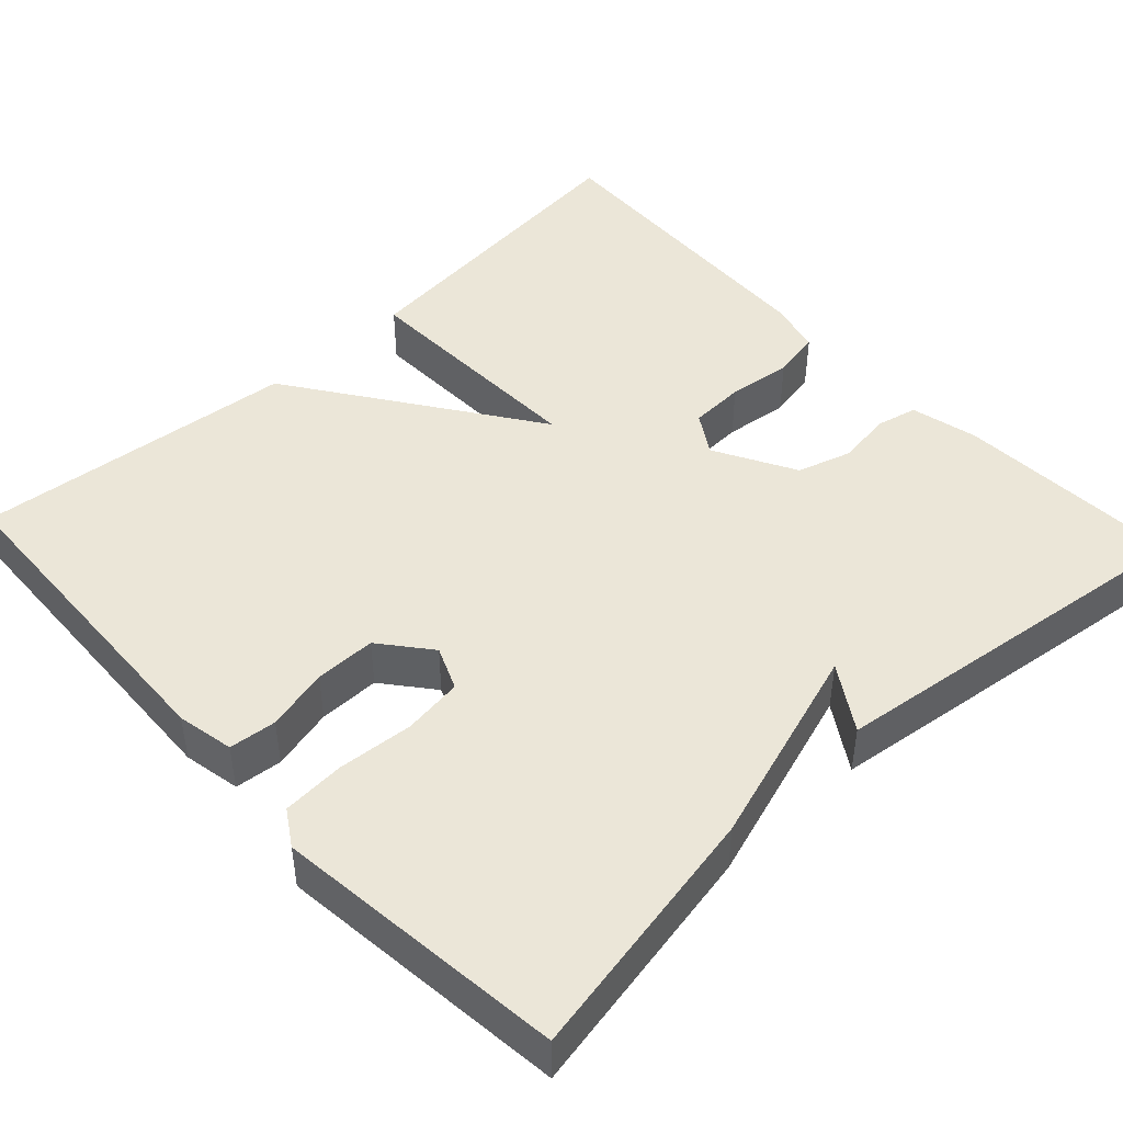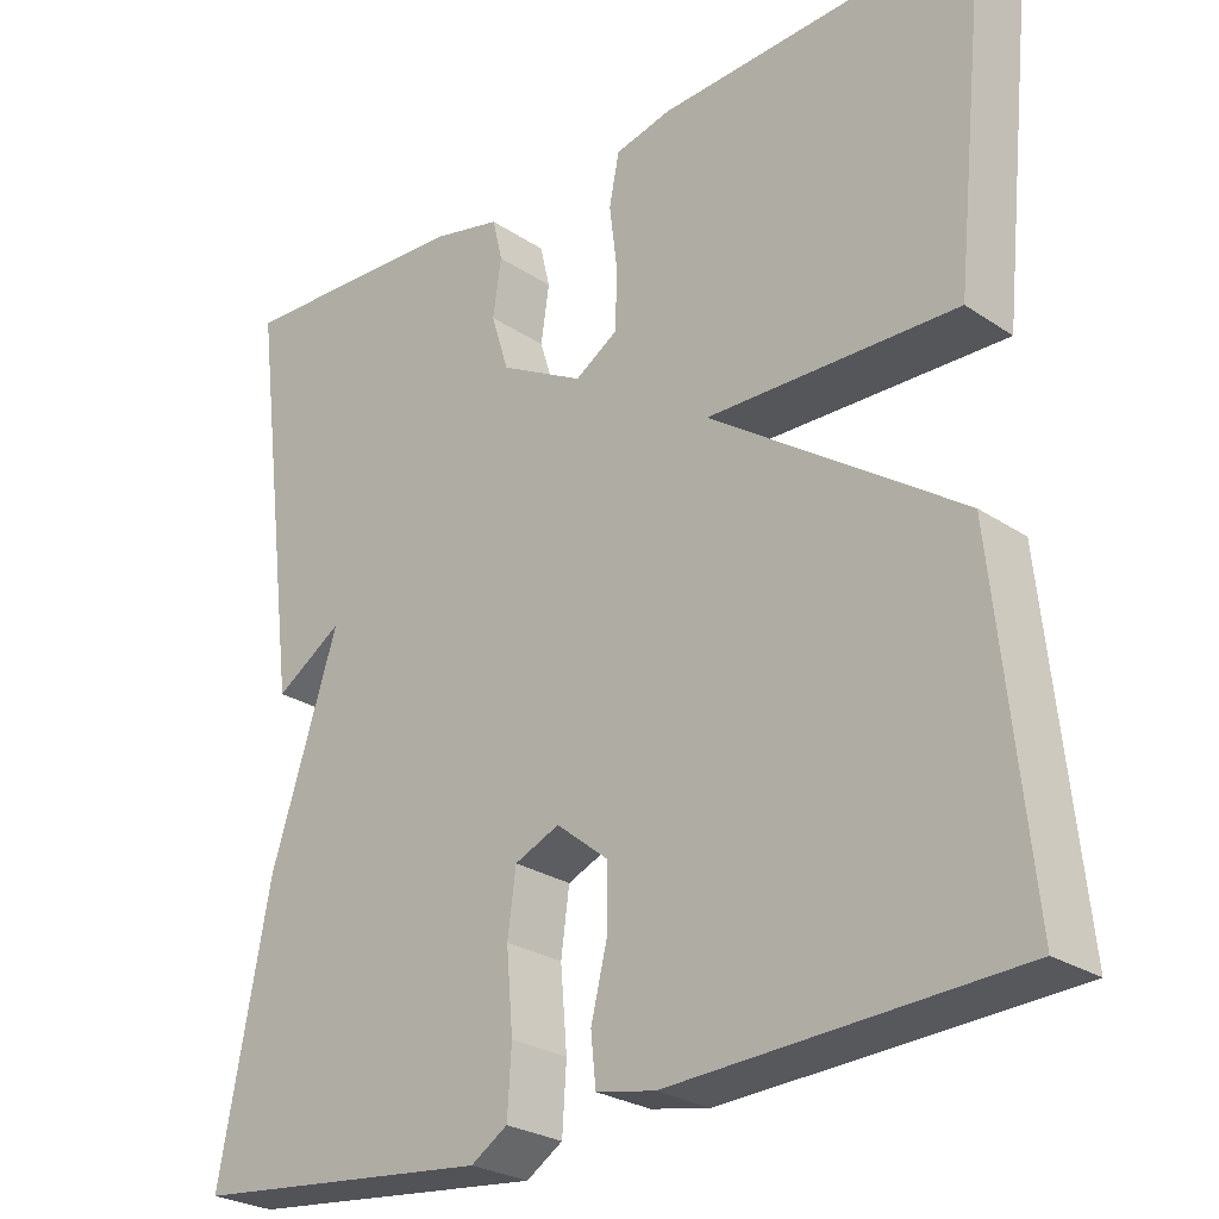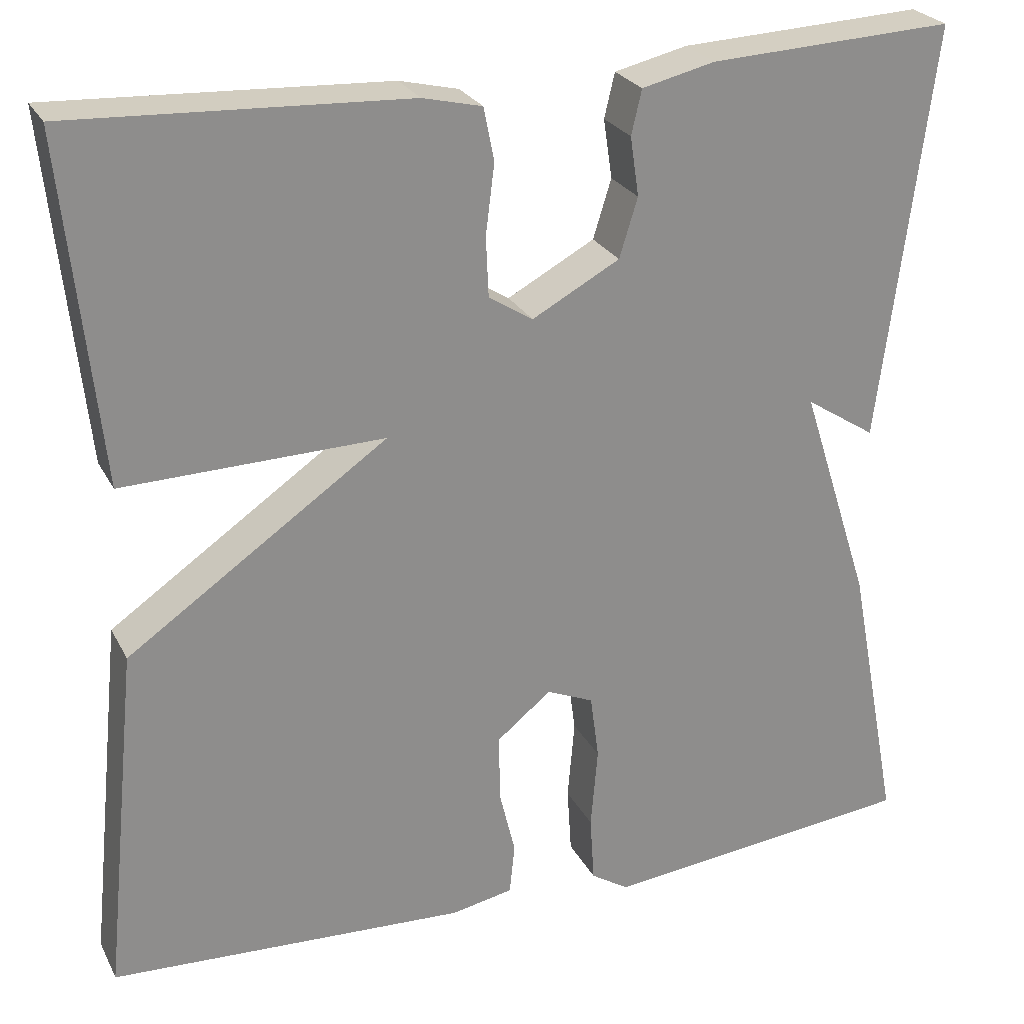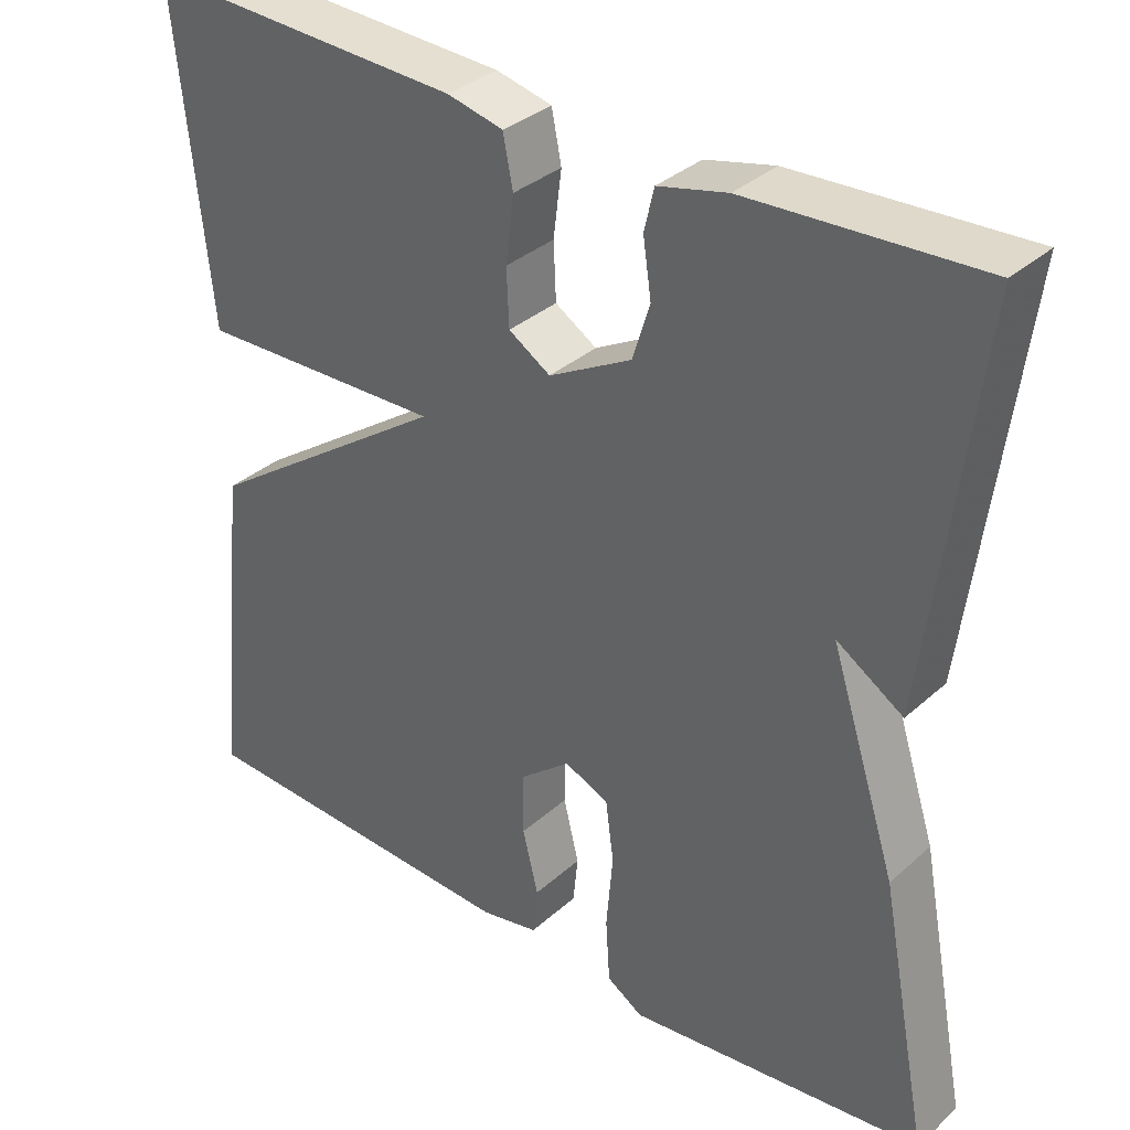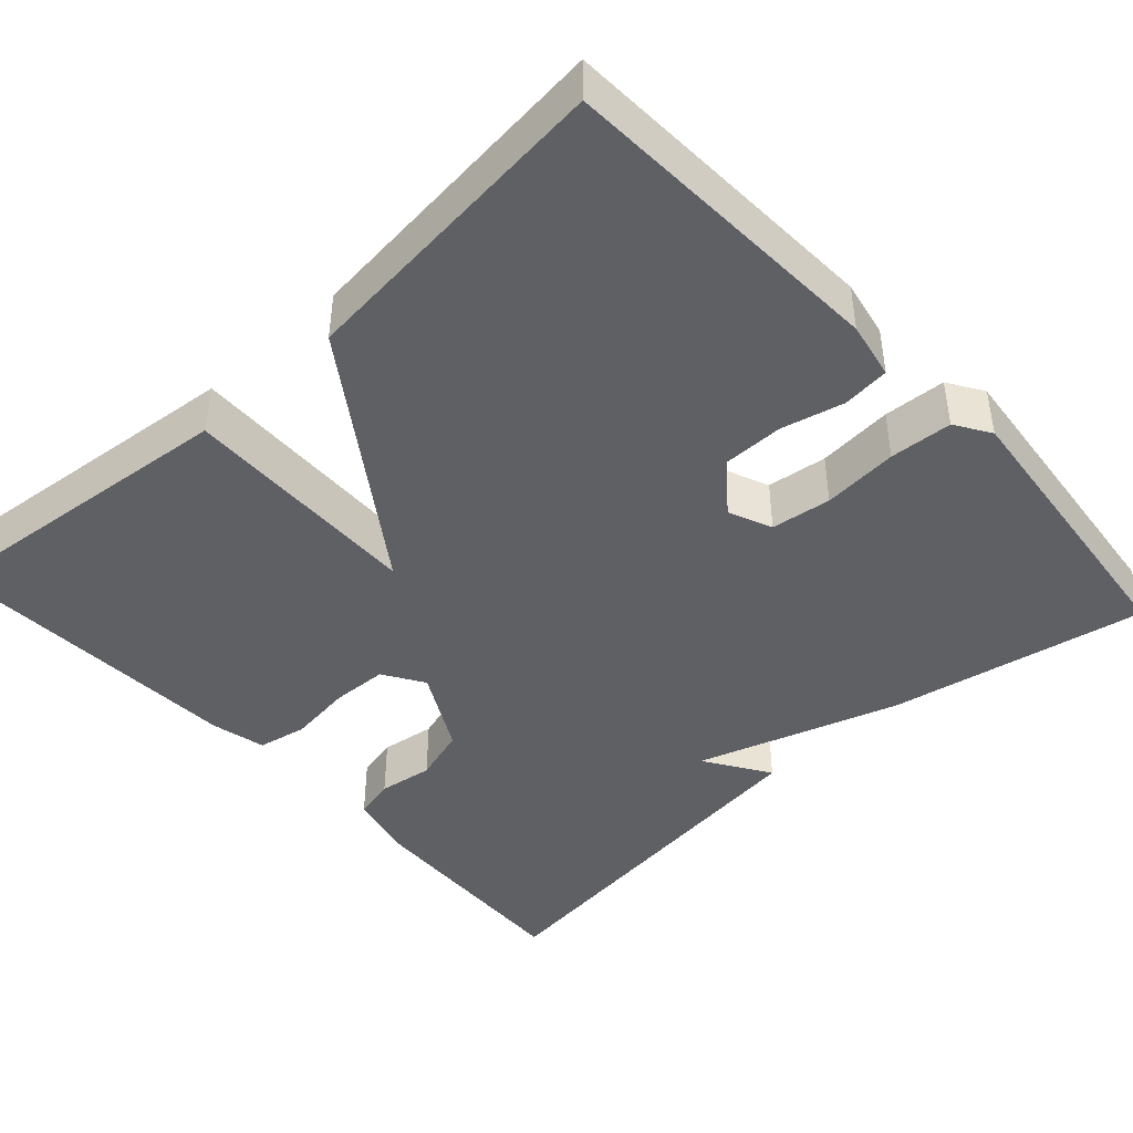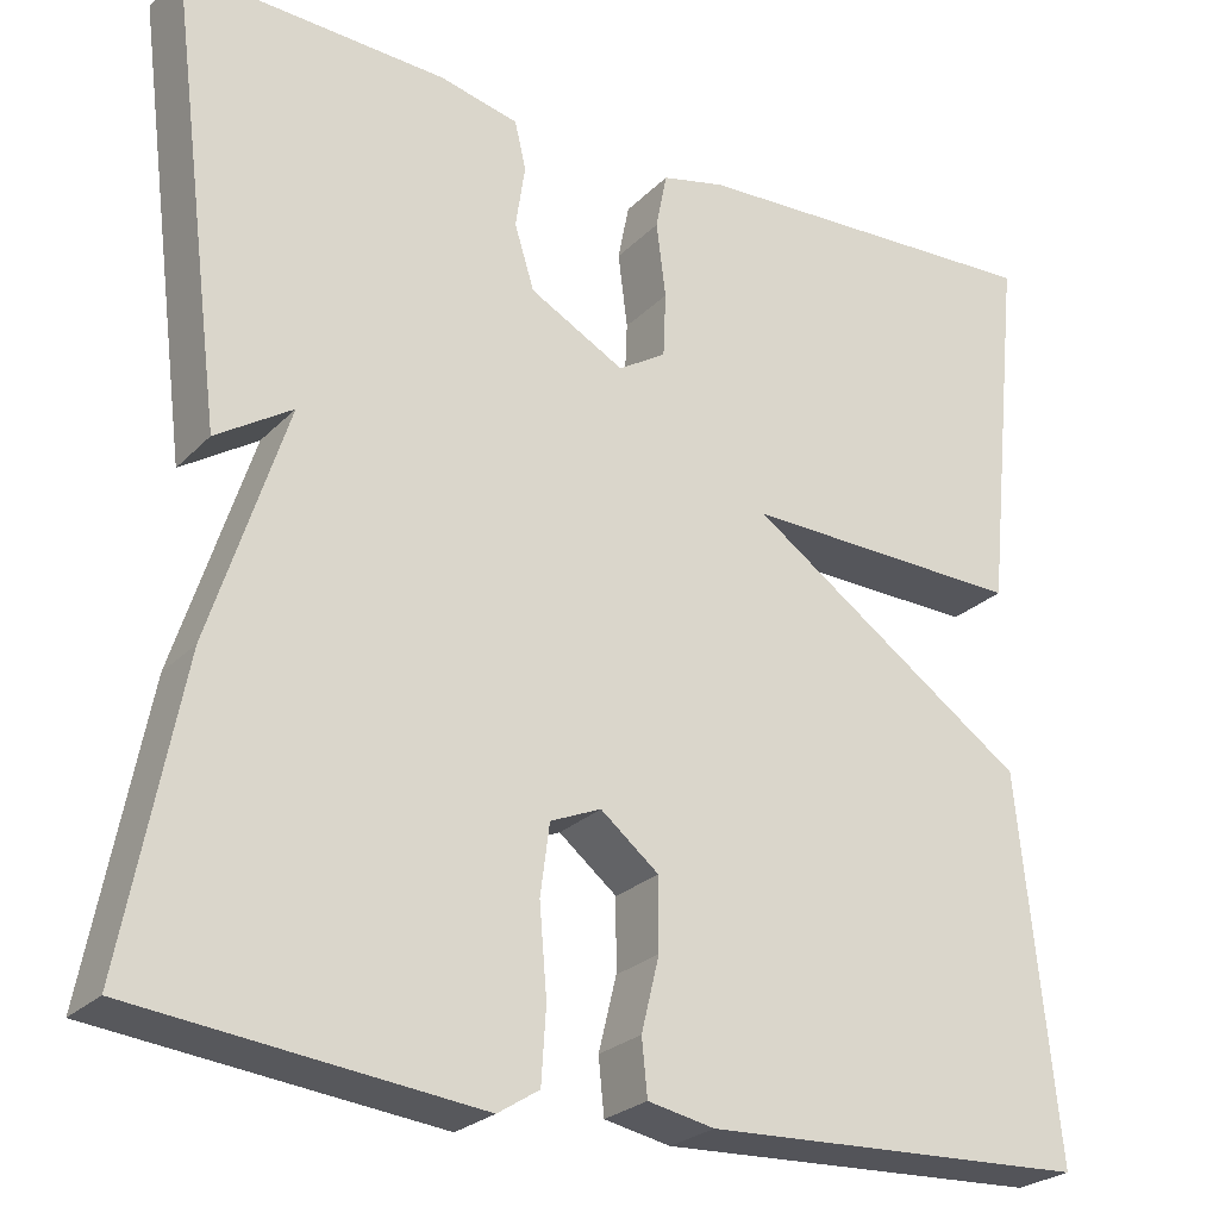
<metadata>
{"format":"obj","ext":"obj","renderer":"f3d","projection":"perspective","resolution":1024,"background":"white","views":[{"elev":46.1,"azim":-133.0,"up":"+Y"},{"elev":-26.4,"azim":43.8,"up":"+Z"},{"elev":25.4,"azim":157.9,"up":"+Z"},{"elev":34.3,"azim":-139.9,"up":"+Z"},{"elev":-43.8,"azim":132.5,"up":"+Y"},{"elev":-25.4,"azim":-33.1,"up":"+Z"}]}
</metadata>
<code>
v 0.5 0.07 -0.5
v 0.088 0.07 -0.519
v 0.017 0.07 -0.505
v 0.011 0.07 -0.446
v 0.03 0.07 -0.368
v 0.03 0.07 -0.292
v -0.032 0.07 -0.242
v -0.086 0.07 -0.265
v -0.096 0.07 -0.34
v -0.088 0.07 -0.434
v -0.093 0.07 -0.512
v -0.137 0.07 -0.54
v -0.5 0.07 -0.5
v -0.439 0.07 -0.18
v -0.358 0.07 0.072
v -0.439 0.07 0.02
v -0.5 0.07 0.5
v -0.218 0.07 0.486
v -0.134 0.07 0.466
v -0.122 0.07 0.415
v -0.132 0.07 0.347
v -0.111 0.07 0.279
v -0.01 0.07 0.224
v 0.041 0.07 0.256
v 0.044 0.07 0.325
v 0.034 0.07 0.405
v 0.046 0.07 0.466
v 0.114 0.07 0.482
v 0.5 0.07 0.5
v 0.459 0.07 0.104
v 0.159 0.07 0.112
v 0.459 0.07 -0.096
v 0.5 0 -0.5
v 0.088 0 -0.519
v 0.017 0 -0.505
v 0.011 0 -0.446
v 0.03 0 -0.368
v 0.03 0 -0.292
v -0.032 0 -0.242
v -0.086 0 -0.265
v -0.096 0 -0.34
v -0.088 0 -0.434
v -0.093 0 -0.512
v -0.137 0 -0.54
v -0.5 0 -0.5
v -0.439 0 -0.18
v -0.358 0 0.072
v -0.439 0 0.02
v -0.5 0 0.5
v -0.218 0 0.486
v -0.134 0 0.466
v -0.122 0 0.415
v -0.132 0 0.347
v -0.111 0 0.279
v -0.01 0 0.224
v 0.041 0 0.256
v 0.044 0 0.325
v 0.034 0 0.405
v 0.046 0 0.466
v 0.114 0 0.482
v 0.5 0 0.5
v 0.459 0 0.104
v 0.159 0 0.112
v 0.459 0 -0.096
f 3 4 5
f 2 3 5
f 1 2 5
f 32 1 5
f 31 32 5
f 29 30 31
f 28 29 31
f 27 28 31
f 26 27 31
f 25 26 31
f 31 5 6
f 25 31 6
f 24 25 6
f 23 24 6 7
f 22 23 7 8
f 21 22 8 9
f 19 20 21
f 18 19 21
f 17 18 21
f 16 17 21
f 15 16 21
f 15 21 9
f 13 14 15
f 12 13 15
f 11 12 15
f 10 11 15
f 9 10 15
f 37 36 35
f 37 35 34
f 37 34 33
f 37 33 64
f 37 64 63
f 63 62 61
f 63 61 60
f 63 60 59
f 63 59 58
f 63 58 57
f 38 37 63
f 38 63 57
f 38 57 56
f 39 38 56 55
f 40 39 55 54
f 41 40 54 53
f 53 52 51
f 53 51 50
f 53 50 49
f 53 49 48
f 53 48 47
f 41 53 47
f 47 46 45
f 47 45 44
f 47 44 43
f 47 43 42
f 47 42 41
f 1 33 34 2
f 2 34 35 3
f 3 35 36 4
f 4 36 37 5
f 5 37 38 6
f 6 38 39 7
f 7 39 40 8
f 8 40 41 9
f 9 41 42 10
f 10 42 43 11
f 11 43 44 12
f 12 44 45 13
f 13 45 46 14
f 14 46 47 15
f 15 47 48 16
f 16 48 49 17
f 17 49 50 18
f 18 50 51 19
f 19 51 52 20
f 20 52 53 21
f 21 53 54 22
f 22 54 55 23
f 23 55 56 24
f 24 56 57 25
f 25 57 58 26
f 26 58 59 27
f 27 59 60 28
f 28 60 61 29
f 29 61 62 30
f 30 62 63 31
f 31 63 64 32
f 32 64 33 1

</code>
